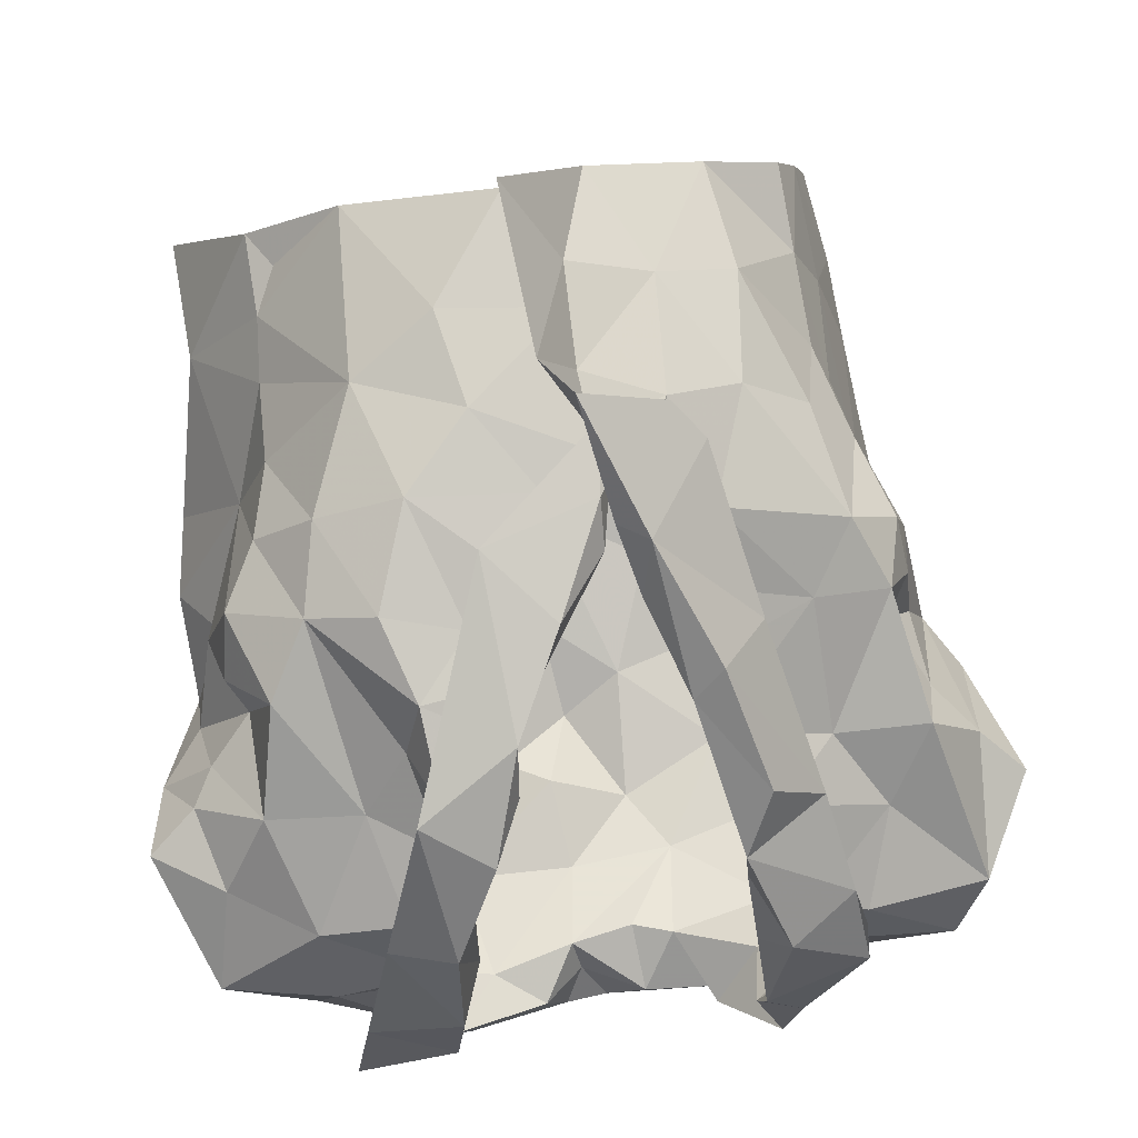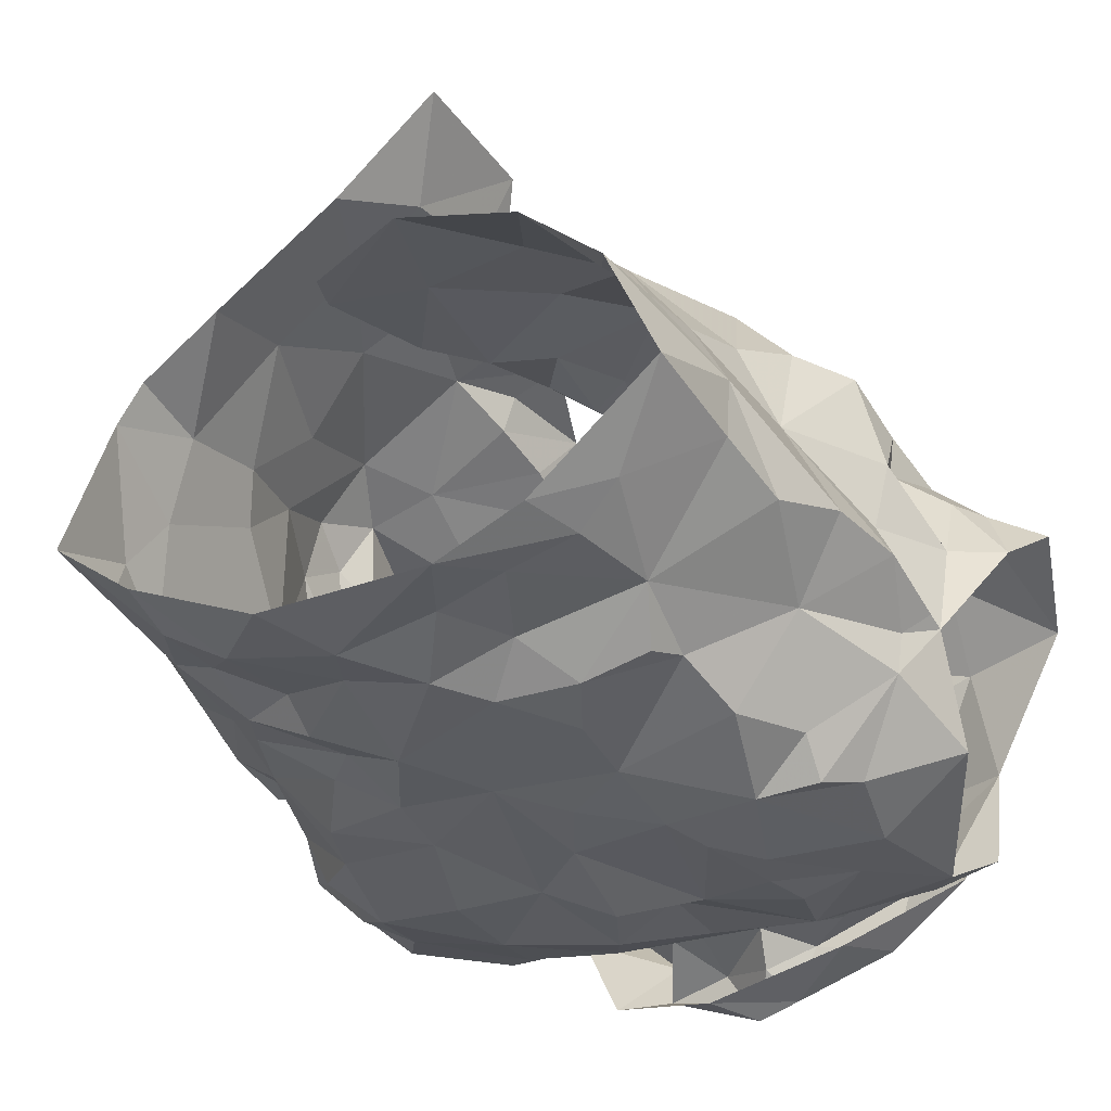
<metadata>
{"format":"obj","ext":"obj","renderer":"f3d","projection":"perspective","resolution":1024,"background":"white","views":[{"elev":77.7,"azim":174.5,"up":"+Z"},{"elev":-24.3,"azim":34.3,"up":"+Z"}]}
</metadata>
<code>
v -1.091 0.02385 0.3977
v -1.085 0.03819 0.3938
v -1.069 0.1311 0.4022
v -1.066 0.1489 0.3889
v -1.053 0.1839 0.3719
v -1.038 0.1963 0.3661
v -1.056 0.1278 0.314
v -1.048 0.1091 0.3298
v -1.057 0.05995 0.3306
v -1.058 0.03437 0.3395
v -1.083 0.01142 0.3936
v -1.06 0.03901 0.3593
v -1.042 0.1738 0.3532
v -1.054 0.156 0.35
v -1.05 0.1417 0.3186
v -1.061 0.1246 0.3479
v -1.084 0.05885 0.3919
v -1.051 0.08448 0.3351
v -1.05 0.1353 0.321
v -1.059 0.1719 0.3733
v -1.06 0.1329 0.3715
v -1.072 0.1577 0.3809
v -1.073 0.09056 0.3703
v -1.25 0.03322 0.3927
v -1.252 0.06409 0.3949
v -1.27 0.1216 0.4031
v -1.307 0.1939 0.3545
v -1.284 0.1216 0.3061
v -1.277 0.09275 0.3097
v -1.273 0.06906 0.3202
v -1.264 0.0165 0.3365
v -1.262 -0.01024 0.3413
v -1.248 0.006551 0.4002
v -1.265 0.02275 0.3498
v -1.254 0.002942 0.386
v -1.276 0.1421 0.361
v -1.295 0.1562 0.3335
v -1.258 0.071 0.3786
v -1.26 0.03477 0.3664
v -1.279 0.1246 0.3235
v -1.267 0.1473 0.3799
v -1.283 0.1404 0.3377
v -1.275 0.1195 0.383
v -1.267 0.09924 0.3498
v -1.27 0.04363 0.3317
v -1.121 0.2037 0.4247
v -1.1 0.2508 0.2797
v -1.183 0.2249 0.2453
v -1.174 0.2419 0.2417
v -1.166 0.2334 0.2559
v -1.163 0.2261 0.268
v -1.111 0.2495 0.3076
v -1.106 0.2408 0.3405
v -1.121 0.2393 0.3543
v -1.128 0.197 0.4162
v -1.151 0.1814 0.4152
v -1.141 0.1478 0.4237
v -1.169 0.1386 0.4237
v -1.153 0.245 0.2647
v -1.201 0.08437 0.4324
v -1.16 0.244 0.2467
v -1.128 0.2513 0.2602
v -1.134 0.2291 0.2579
v -1.184 0.09392 0.4437
v -1.146 0.1285 0.4434
v -1.186 0.1022 0.4307
v -1.125 0.2621 0.3359
v -1.124 0.2585 0.3029
v -1.182 0.1298 0.4324
v -1.161 0.1618 0.4195
v -1.108 0.234 0.3848
v -1.134 0.2195 0.3904
v -1.134 0.2374 0.3673
v -1.098 0.2539 0.3444
v -1.092 0.2636 0.311
v -1.107 0.2596 0.2914
v -1.137 0.2341 0.2692
v -1.182 0.1162 0.4416
v -1.167 0.1512 0.4386
v -1.142 0.2162 0.416
v -1.151 0.1967 0.4179
v -1.114 0.2456 0.329
v -1.122 0.253 0.2792
v -1.152 0.1841 0.4328
v -1.134 0.2289 0.3956
v -1.129 0.2398 0.3923
v -1.128 0.2559 0.3603
v -1.078 0.2301 0.2763
v -1.197 0.02579 0.4282
v -1.205 0.04129 0.4299
v -1.162 0.01923 0.4358
v -1.115 0.2264 0.3808
v -1.081 0.2401 0.3086
v -1.112 0.2404 0.287
v -1.055 0.237 0.3515
v -1.113 0.01401 0.4187
v -1.165 0.1106 0.4301
v -1.178 0.05715 0.4348
v -1.084 0.08514 0.3971
v -1.089 0.2422 0.3457
v -1.139 0.0536 0.4349
v -1.079 0.1106 0.4048
v -1.154 0.1329 0.4281
v -1.125 0.1683 0.424
v -1.081 0.1615 0.411
v -1.127 0.2068 0.3919
v -1.094 0.1389 0.42
v -1.061 0.21 0.3714
v -1.119 0.1787 0.4067
v -1.113 0.07123 0.4264
v -1.146 0.08466 0.4355
v -1.126 0.109 0.4338
v -1.098 0.1105 0.4237
v -1.115 0.1425 0.4295
v -1.105 0.1936 0.3917
v -1.075 0.1921 0.3908
v -1.087 0.2258 0.3722
v -1.203 0.09654 0.4662
v -1.24 0.2017 0.4029
v -1.25 0.238 0.3774
v -1.184 0.2219 0.2683
v -1.197 0.2256 0.2692
v -1.24 0.2397 0.3532
v -1.227 0.2034 0.399
v -1.209 0.1821 0.4103
v -1.208 0.1619 0.4211
v -1.209 0.1429 0.4296
v -1.19 0.148 0.4497
v -1.196 0.1227 0.4485
v -1.184 0.1293 0.4623
v -1.186 0.2432 0.2592
v -1.209 0.2437 0.2535
v -1.223 0.202 0.4214
v -1.167 0.08678 0.4856
v -1.229 0.262 0.285
v -1.213 0.1061 0.4575
v -1.194 0.1354 0.4654
v -1.247 0.2468 0.2819
v -1.22 0.2565 0.348
v -1.229 0.2401 0.2534
v -1.224 0.2342 0.2812
v -1.247 0.2288 0.3836
v -1.215 0.2215 0.3892
v -1.215 0.2186 0.4062
v -1.227 0.2435 0.3815
v -1.218 0.2387 0.3668
v -1.225 0.1542 0.434
v -1.176 0.09726 0.4851
v -1.233 0.2582 0.3246
v -1.252 0.2472 0.3599
v -1.212 0.1695 0.445
v -1.219 0.2537 0.3127
v -1.202 0.1764 0.4368
v -1.21 0.25 0.2672
v -1.223 0.01092 0.4194
v -1.161 0.03528 0.4889
v -1.177 0.0515 0.4611
v -1.24 0.2367 0.2997
v -1.282 0.2395 0.3356
v -1.292 0.2262 0.3516
v -1.178 0.08396 0.4614
v -1.234 0.2316 0.3775
v -1.247 0.08717 0.4146
v -1.186 0.02047 0.4513
v -1.273 0.136 0.3908
v -1.206 0.1439 0.4417
v -1.253 0.233 0.3645
v -1.278 0.1677 0.3729
v -1.245 0.1827 0.3919
v -1.261 0.2033 0.3745
v -1.262 0.09389 0.3951
v -1.265 0.1437 0.4082
v -1.247 0.2395 0.3163
v -1.203 0.09143 0.4533
v -1.18 0.1013 0.4612
v -1.241 0.1459 0.4154
v -1.255 0.1245 0.422
v -1.229 0.0473 0.4258
v -1.204 0.05319 0.4482
v -1.293 0.182 0.3633
v -1.275 0.1819 0.3893
v -1.226 0.08601 0.4393
v -1.214 0.1222 0.4412
v -1.08 0.1188 0.2701
v -1.088 0.08611 0.2827
v -1.095 0.05238 0.2916
v -1.09 0.01048 0.3101
v -1.056 -0.002802 0.3482
v -1.051 0.1572 0.285
v -1.069 0.09076 0.312
v -1.057 0.1267 0.3012
v -1.088 0.03973 0.3062
v -1.077 0.009239 0.3225
v -1.254 0.1578 0.2618
v -1.26 0.1388 0.2649
v -1.216 0.06594 0.2827
v -1.235 0.05294 0.2955
v -1.226 0.02074 0.3059
v -1.224 -0.002846 0.3078
v -1.223 -0.02039 0.3156
v -1.28 0.1301 0.3085
v -1.283 0.1433 0.2828
v -1.25 0.07836 0.294
v -1.259 0.1287 0.2737
v -1.266 0.1147 0.2877
v -1.246 0.02626 0.3133
v -1.251 0.05942 0.307
v -1.166 0.1999 0.2601
v -1.161 0.1701 0.2625
v -1.163 0.1158 0.2636
v -1.151 0.0973 0.2688
v -1.213 0.1261 0.2572
v -1.2 0.07781 0.2743
v -1.203 0.03834 0.2852
v -1.205 0.02988 0.296
v -1.204 0.001069 0.297
v -1.258 0.2199 0.2692
v -1.232 0.2171 0.2687
v -1.173 -0.02422 0.2943
v -1.268 0.1751 0.2643
v -1.174 0.01754 0.2894
v -1.181 0.05202 0.2772
v -1.226 0.03767 0.295
v -1.203 0.05632 0.2853
v -1.228 0.0808 0.2728
v -1.2 0.1956 0.258
v -1.243 0.2258 0.2791
v -1.163 -0.0003845 0.2881
v -1.166 0.07843 0.2728
v -1.168 0.1468 0.2526
v -1.2 0.09595 0.2677
v -1.219 0.1594 0.2552
v -1.253 0.1104 0.2688
v -1.245 0.1282 0.2592
v -1.229 0.1871 0.2586
v -1.187 0.1765 0.254
v -1.236 0.09797 0.2689
v -1.188 0.1346 0.2606
v -1.116 0.1717 0.2556
v -1.111 0.1401 0.2584
v -1.123 0.1264 0.261
v -1.114 0.04642 0.2844
v -1.123 0.02792 0.2941
v -1.132 0.004136 0.2955
v -1.083 0.2072 0.266
v -1.126 0.2326 0.2732
v -1.098 0.227 0.27
v -1.128 0.1999 0.2576
v -1.093 -0.01099 0.3121
v -1.11 0.005308 0.3022
v -1.092 0.06469 0.2939
v -1.137 0.03758 0.281
v -1.081 0.1581 0.2643
v -1.117 -0.01958 0.2965
v -1.079 0.1094 0.2821
v -1.073 0.1331 0.2733
v -1.147 0.02159 0.2836
v -1.124 0.06189 0.278
v -1.097 0.1735 0.2615
v -1.098 0.1125 0.2667
v -1.128 0.08668 0.2737
v -1.118 0.1547 0.2569
v -1.128 0.1116 0.2646
v -1.146 0.1625 0.2582
f 102 99 23
f 1 11 2
f 3 102 23
f 14 20 22
f 2 12 17
f 13 6 5
f 12 188 10
f 18 8 23
f 12 2 11
f 188 12 11
f 7 19 8
f 15 13 14
f 16 15 14
f 16 19 15
f 16 14 21
f 20 13 5
f 13 20 14
f 12 9 18
f 3 23 21
f 16 8 19
f 9 12 10
f 17 23 99
f 17 12 23
f 23 12 18
f 22 21 14
f 21 22 4
f 21 4 3
f 8 16 23
f 23 16 21
f 44 40 29
f 37 201 42
f 25 38 24
f 32 34 31
f 35 33 24
f 35 34 32
f 39 34 35
f 37 180 27
f 42 180 37
f 39 35 24
f 34 45 31
f 25 171 38
f 41 168 36
f 24 38 39
f 42 201 40
f 44 42 40
f 44 29 30
f 36 165 41
f 44 171 43
f 42 43 36
f 168 42 36
f 180 42 168
f 38 171 44
f 201 28 40
f 29 40 28
f 43 171 26
f 36 43 165
f 42 44 43
f 44 45 39
f 38 44 39
f 45 34 39
f 44 30 45
f 64 60 78
f 64 78 65
f 60 66 78
f 103 57 70
f 58 70 69
f 66 97 69
f 104 70 57
f 46 65 84
f 59 61 62
f 84 80 46
f 71 46 86
f 94 246 83
f 48 63 61
f 79 65 78
f 94 68 52
f 54 53 67
f 85 55 106
f 73 54 67
f 48 61 49
f 59 50 61
f 61 50 49
f 76 47 75
f 69 78 66
f 61 63 62
f 77 51 59
f 50 59 51
f 104 56 70
f 81 56 55
f 85 80 81
f 73 92 54
f 67 74 87
f 58 69 97
f 70 58 103
f 56 81 84
f 46 80 86
f 81 55 85
f 72 85 106
f 72 92 73
f 72 73 85
f 87 74 71
f 82 67 53
f 67 82 52
f 67 52 68
f 83 68 94
f 83 47 76
f 77 59 83
f 68 76 75
f 76 68 83
f 47 83 62
f 78 69 79
f 56 84 79
f 70 79 69
f 70 56 79
f 80 85 86
f 86 85 73
f 84 81 80
f 71 86 87
f 73 67 87
f 75 74 67
f 68 75 67
f 77 83 246
f 63 47 62
f 62 83 59
f 84 65 79
f 73 87 86
f 57 114 104
f 98 60 90
f 90 91 98
f 58 97 103
f 95 93 100
f 3 4 105
f 117 54 92
f 95 108 6
f 110 17 99
f 110 99 113
f 89 91 90
f 116 22 20
f 60 98 66
f 94 93 247
f 52 93 94
f 88 247 93
f 116 5 108
f 96 11 1
f 96 1 2
f 17 110 2
f 53 52 82
f 113 102 107
f 109 55 104
f 100 117 95
f 2 110 96
f 100 52 53
f 100 93 52
f 99 102 113
f 103 97 112
f 22 116 105
f 72 106 92
f 54 117 100
f 91 96 101
f 98 91 101
f 96 110 101
f 102 3 107
f 4 22 105
f 5 116 20
f 108 5 6
f 115 106 109
f 55 109 106
f 54 100 53
f 108 95 117
f 111 66 98
f 97 66 111
f 111 110 112
f 112 57 103
f 3 105 107
f 113 107 114
f 113 112 110
f 112 97 111
f 104 55 56
f 114 112 113
f 112 114 57
f 111 98 101
f 104 107 109
f 114 107 104
f 109 107 115
f 115 116 117
f 107 105 115
f 117 92 115
f 105 116 115
f 106 115 92
f 116 108 117
f 111 101 110
f 146 139 123
f 122 131 121
f 50 51 131
f 143 124 144
f 49 131 132
f 121 131 51
f 49 50 131
f 154 132 122
f 138 154 135
f 139 173 123
f 175 134 148
f 140 48 132
f 173 139 152
f 130 175 148
f 130 128 129
f 166 153 127
f 48 49 132
f 144 125 153
f 136 148 118
f 142 144 119
f 175 161 134
f 137 136 147
f 148 136 137
f 127 153 126
f 122 132 131
f 154 122 141
f 150 138 149
f 158 173 152
f 139 150 149
f 139 145 150
f 140 132 154
f 154 138 140
f 152 141 158
f 141 135 154
f 119 144 133
f 144 142 145
f 139 146 145
f 124 125 144
f 142 150 145
f 123 162 146
f 144 153 133
f 151 147 119
f 128 153 166
f 143 144 145
f 142 120 150
f 143 146 162
f 145 146 143
f 153 151 133
f 119 133 151
f 137 151 153
f 147 151 137
f 128 130 137
f 153 128 137
f 139 149 152
f 149 135 152
f 135 149 138
f 126 153 125
f 137 130 148
f 152 135 141
f 33 155 24
f 41 165 172
f 181 172 169
f 155 164 179
f 172 165 26
f 178 25 24
f 158 141 227
f 217 159 173
f 160 167 159
f 157 164 156
f 227 217 158
f 157 156 134
f 180 181 160
f 170 162 167
f 181 170 160
f 130 174 175
f 168 181 180
f 129 128 183
f 179 157 161
f 160 27 180
f 217 173 158
f 155 179 178
f 162 124 143
f 124 162 170
f 167 162 123
f 171 25 163
f 166 183 128
f 26 165 43
f 159 123 173
f 175 174 161
f 125 176 126
f 170 169 124
f 167 160 170
f 177 183 176
f 171 177 26
f 26 177 172
f 172 181 41
f 41 181 168
f 130 129 174
f 167 123 159
f 155 178 24
f 125 124 169
f 169 176 125
f 171 163 177
f 127 176 183
f 177 182 183
f 127 183 166
f 179 161 174
f 174 129 183
f 176 172 177
f 127 126 176
f 176 169 172
f 170 181 169
f 179 164 157
f 178 179 182
f 25 178 163
f 182 179 174
f 163 178 182
f 134 161 157
f 182 174 183
f 182 177 163
f 190 191 7
f 19 7 15
f 191 256 189
f 7 191 15
f 193 188 249
f 188 193 10
f 187 193 249
f 192 186 251
f 9 10 192
f 8 18 190
f 193 192 10
f 184 256 191
f 191 255 184
f 15 191 189
f 193 187 192
f 190 251 185
f 255 190 185
f 190 255 191
f 18 9 190
f 7 8 190
f 190 192 251
f 190 9 192
f 237 225 203
f 205 204 233
f 237 205 233
f 202 194 195
f 202 220 194
f 198 199 206
f 207 206 30
f 202 204 205
f 206 223 198
f 204 202 195
f 200 32 199
f 32 31 206
f 29 201 203
f 207 197 223
f 207 223 206
f 201 202 205
f 203 205 237
f 201 29 28
f 206 45 30
f 203 225 196
f 207 203 197
f 45 206 31
f 199 32 206
f 201 205 203
f 203 196 197
f 203 207 29
f 29 207 30
f 257 228 221
f 141 218 227
f 224 222 214
f 231 213 225
f 121 226 122
f 222 213 229
f 210 238 230
f 215 221 216
f 230 236 209
f 237 233 234
f 51 208 226
f 217 218 220
f 220 235 194
f 235 218 226
f 200 216 219
f 220 218 235
f 257 221 222
f 122 218 141
f 215 216 198
f 234 194 232
f 215 198 223
f 234 204 195
f 227 218 217
f 219 216 228
f 257 222 252
f 222 229 252
f 222 224 213
f 232 235 226
f 226 236 232
f 223 224 214
f 223 214 215
f 223 197 224
f 225 213 196
f 196 213 224
f 197 196 224
f 234 232 212
f 195 194 234
f 212 231 237
f 233 204 234
f 51 226 121
f 221 228 216
f 231 229 213
f 229 210 211
f 238 210 229
f 229 231 238
f 214 222 221
f 198 216 199
f 236 226 208
f 122 226 218
f 212 238 231
f 214 221 215
f 234 212 237
f 237 231 225
f 232 194 235
f 209 236 208
f 238 212 232
f 236 238 232
f 230 238 236
f 216 200 199
f 185 261 260
f 249 254 187
f 244 254 228
f 251 258 261
f 243 192 250
f 261 263 260
f 239 248 259
f 244 250 254
f 255 185 260
f 240 260 241
f 239 259 262
f 208 77 248
f 247 248 246
f 246 94 247
f 260 263 241
f 244 228 257
f 242 243 252
f 258 229 261
f 246 248 77
f 252 229 258
f 88 245 247
f 253 189 256
f 254 219 228
f 209 264 230
f 257 243 244
f 51 77 208
f 253 256 260
f 245 189 253
f 253 259 245
f 254 250 187
f 192 187 250
f 192 243 242
f 261 185 251
f 243 257 252
f 210 263 211
f 261 211 263
f 230 264 210
f 209 208 248
f 245 248 247
f 248 239 264
f 248 264 209
f 244 243 250
f 192 242 186
f 242 258 251
f 242 251 186
f 184 255 260
f 256 184 260
f 240 262 259
f 258 242 252
f 239 262 264
f 262 240 241
f 210 264 263
f 253 260 240
f 229 211 261
f 263 264 241
f 253 240 259
f 262 241 264
f 248 245 259
f 99 102 23
f 11 1 2
f 102 3 23
f 20 14 22
f 12 2 17
f 6 13 5
f 188 12 10
f 8 18 23
f 2 12 11
f 12 188 11
f 19 7 8
f 13 15 14
f 15 16 14
f 19 16 15
f 14 16 21
f 13 20 5
f 20 13 14
f 9 12 18
f 23 3 21
f 8 16 19
f 12 9 10
f 23 17 99
f 12 17 23
f 12 23 18
f 21 22 14
f 22 21 4
f 4 21 3
f 16 8 23
f 16 23 21
f 40 44 29
f 201 37 42
f 38 25 24
f 34 32 31
f 33 35 24
f 34 35 32
f 34 39 35
f 180 37 27
f 180 42 37
f 35 39 24
f 45 34 31
f 171 25 38
f 168 41 36
f 38 24 39
f 201 42 40
f 42 44 40
f 29 44 30
f 165 36 41
f 171 44 43
f 43 42 36
f 42 168 36
f 42 180 168
f 171 38 44
f 28 201 40
f 40 29 28
f 171 43 26
f 43 36 165
f 44 42 43
f 45 44 39
f 44 38 39
f 34 45 39
f 30 44 45
f 60 64 78
f 78 64 65
f 66 60 78
f 57 103 70
f 70 58 69
f 97 66 69
f 70 104 57
f 65 46 84
f 61 59 62
f 80 84 46
f 46 71 86
f 246 94 83
f 63 48 61
f 65 79 78
f 68 94 52
f 53 54 67
f 55 85 106
f 54 73 67
f 61 48 49
f 50 59 61
f 50 61 49
f 47 76 75
f 78 69 66
f 63 61 62
f 51 77 59
f 59 50 51
f 56 104 70
f 56 81 55
f 80 85 81
f 92 73 54
f 74 67 87
f 69 58 97
f 58 70 103
f 81 56 84
f 80 46 86
f 55 81 85
f 85 72 106
f 92 72 73
f 73 72 85
f 74 87 71
f 67 82 53
f 82 67 52
f 52 67 68
f 68 83 94
f 47 83 76
f 59 77 83
f 76 68 75
f 68 76 83
f 83 47 62
f 69 78 79
f 84 56 79
f 79 70 69
f 56 70 79
f 85 80 86
f 85 86 73
f 81 84 80
f 86 71 87
f 67 73 87
f 74 75 67
f 75 68 67
f 83 77 246
f 47 63 62
f 83 62 59
f 65 84 79
f 87 73 86
f 114 57 104
f 60 98 90
f 91 90 98
f 97 58 103
f 93 95 100
f 4 3 105
f 54 117 92
f 108 95 6
f 17 110 99
f 99 110 113
f 91 89 90
f 22 116 20
f 98 60 66
f 93 94 247
f 93 52 94
f 247 88 93
f 5 116 108
f 11 96 1
f 1 96 2
f 110 17 2
f 52 53 82
f 102 113 107
f 55 109 104
f 117 100 95
f 110 2 96
f 52 100 53
f 93 100 52
f 102 99 113
f 97 103 112
f 116 22 105
f 106 72 92
f 117 54 100
f 96 91 101
f 91 98 101
f 110 96 101
f 3 102 107
f 22 4 105
f 116 5 20
f 5 108 6
f 106 115 109
f 109 55 106
f 100 54 53
f 95 108 117
f 66 111 98
f 66 97 111
f 110 111 112
f 57 112 103
f 105 3 107
f 107 113 114
f 112 113 110
f 97 112 111
f 55 104 56
f 112 114 113
f 114 112 57
f 98 111 101
f 107 104 109
f 107 114 104
f 107 109 115
f 116 115 117
f 105 107 115
f 92 117 115
f 116 105 115
f 115 106 92
f 108 116 117
f 101 111 110
f 139 146 123
f 131 122 121
f 51 50 131
f 124 143 144
f 131 49 132
f 131 121 51
f 50 49 131
f 132 154 122
f 154 138 135
f 173 139 123
f 134 175 148
f 48 140 132
f 139 173 152
f 175 130 148
f 128 130 129
f 153 166 127
f 49 48 132
f 125 144 153
f 148 136 118
f 144 142 119
f 161 175 134
f 136 137 147
f 136 148 137
f 153 127 126
f 132 122 131
f 122 154 141
f 138 150 149
f 173 158 152
f 150 139 149
f 145 139 150
f 132 140 154
f 138 154 140
f 141 152 158
f 135 141 154
f 144 119 133
f 142 144 145
f 146 139 145
f 125 124 144
f 150 142 145
f 162 123 146
f 153 144 133
f 147 151 119
f 153 128 166
f 144 143 145
f 120 142 150
f 146 143 162
f 146 145 143
f 151 153 133
f 133 119 151
f 151 137 153
f 151 147 137
f 130 128 137
f 128 153 137
f 149 139 152
f 135 149 152
f 149 135 138
f 153 126 125
f 130 137 148
f 135 152 141
f 155 33 24
f 165 41 172
f 172 181 169
f 164 155 179
f 165 172 26
f 25 178 24
f 141 158 227
f 159 217 173
f 167 160 159
f 164 157 156
f 217 227 158
f 156 157 134
f 181 180 160
f 162 170 167
f 170 181 160
f 174 130 175
f 181 168 180
f 128 129 183
f 157 179 161
f 27 160 180
f 173 217 158
f 179 155 178
f 124 162 143
f 162 124 170
f 162 167 123
f 25 171 163
f 183 166 128
f 165 26 43
f 123 159 173
f 174 175 161
f 176 125 126
f 169 170 124
f 160 167 170
f 183 177 176
f 177 171 26
f 177 26 172
f 181 172 41
f 181 41 168
f 129 130 174
f 123 167 159
f 178 155 24
f 124 125 169
f 176 169 125
f 163 171 177
f 176 127 183
f 182 177 183
f 183 127 166
f 161 179 174
f 129 174 183
f 172 176 177
f 126 127 176
f 169 176 172
f 181 170 169
f 164 179 157
f 179 178 182
f 178 25 163
f 179 182 174
f 178 163 182
f 161 134 157
f 174 182 183
f 177 182 163
f 191 190 7
f 7 19 15
f 256 191 189
f 191 7 15
f 188 193 249
f 193 188 10
f 193 187 249
f 186 192 251
f 10 9 192
f 18 8 190
f 192 193 10
f 256 184 191
f 255 191 184
f 191 15 189
f 187 193 192
f 251 190 185
f 190 255 185
f 255 190 191
f 9 18 190
f 8 7 190
f 192 190 251
f 9 190 192
f 225 237 203
f 204 205 233
f 205 237 233
f 194 202 195
f 220 202 194
f 199 198 206
f 206 207 30
f 204 202 205
f 223 206 198
f 202 204 195
f 32 200 199
f 31 32 206
f 201 29 203
f 197 207 223
f 223 207 206
f 202 201 205
f 205 203 237
f 29 201 28
f 45 206 30
f 225 203 196
f 203 207 197
f 206 45 31
f 32 199 206
f 205 201 203
f 196 203 197
f 207 203 29
f 207 29 30
f 228 257 221
f 218 141 227
f 222 224 214
f 213 231 225
f 226 121 122
f 213 222 229
f 238 210 230
f 221 215 216
f 236 230 209
f 233 237 234
f 208 51 226
f 218 217 220
f 235 220 194
f 218 235 226
f 216 200 219
f 218 220 235
f 221 257 222
f 218 122 141
f 216 215 198
f 194 234 232
f 198 215 223
f 204 234 195
f 218 227 217
f 216 219 228
f 222 257 252
f 229 222 252
f 224 222 213
f 235 232 226
f 236 226 232
f 224 223 214
f 214 223 215
f 197 223 224
f 213 225 196
f 213 196 224
f 196 197 224
f 232 234 212
f 194 195 234
f 231 212 237
f 204 233 234
f 226 51 121
f 228 221 216
f 229 231 213
f 210 229 211
f 210 238 229
f 231 229 238
f 222 214 221
f 216 198 199
f 226 236 208
f 226 122 218
f 238 212 231
f 221 214 215
f 212 234 237
f 231 237 225
f 194 232 235
f 236 209 208
f 212 238 232
f 238 236 232
f 238 230 236
f 200 216 199
f 261 185 260
f 254 249 187
f 254 244 228
f 258 251 261
f 192 243 250
f 263 261 260
f 248 239 259
f 250 244 254
f 185 255 260
f 260 240 241
f 259 239 262
f 77 208 248
f 248 247 246
f 94 246 247
f 263 260 241
f 228 244 257
f 243 242 252
f 229 258 261
f 248 246 77
f 229 252 258
f 245 88 247
f 189 253 256
f 219 254 228
f 264 209 230
f 243 257 244
f 77 51 208
f 256 253 260
f 189 245 253
f 259 253 245
f 250 254 187
f 187 192 250
f 243 192 242
f 185 261 251
f 257 243 252
f 263 210 211
f 211 261 263
f 264 230 210
f 208 209 248
f 248 245 247
f 239 248 264
f 264 248 209
f 243 244 250
f 242 192 186
f 258 242 251
f 251 242 186
f 255 184 260
f 184 256 260
f 262 240 259
f 242 258 252
f 262 239 264
f 240 262 241
f 264 210 263
f 260 253 240
f 211 229 261
f 264 263 241
f 240 253 259
f 241 262 264
f 245 248 259

</code>
